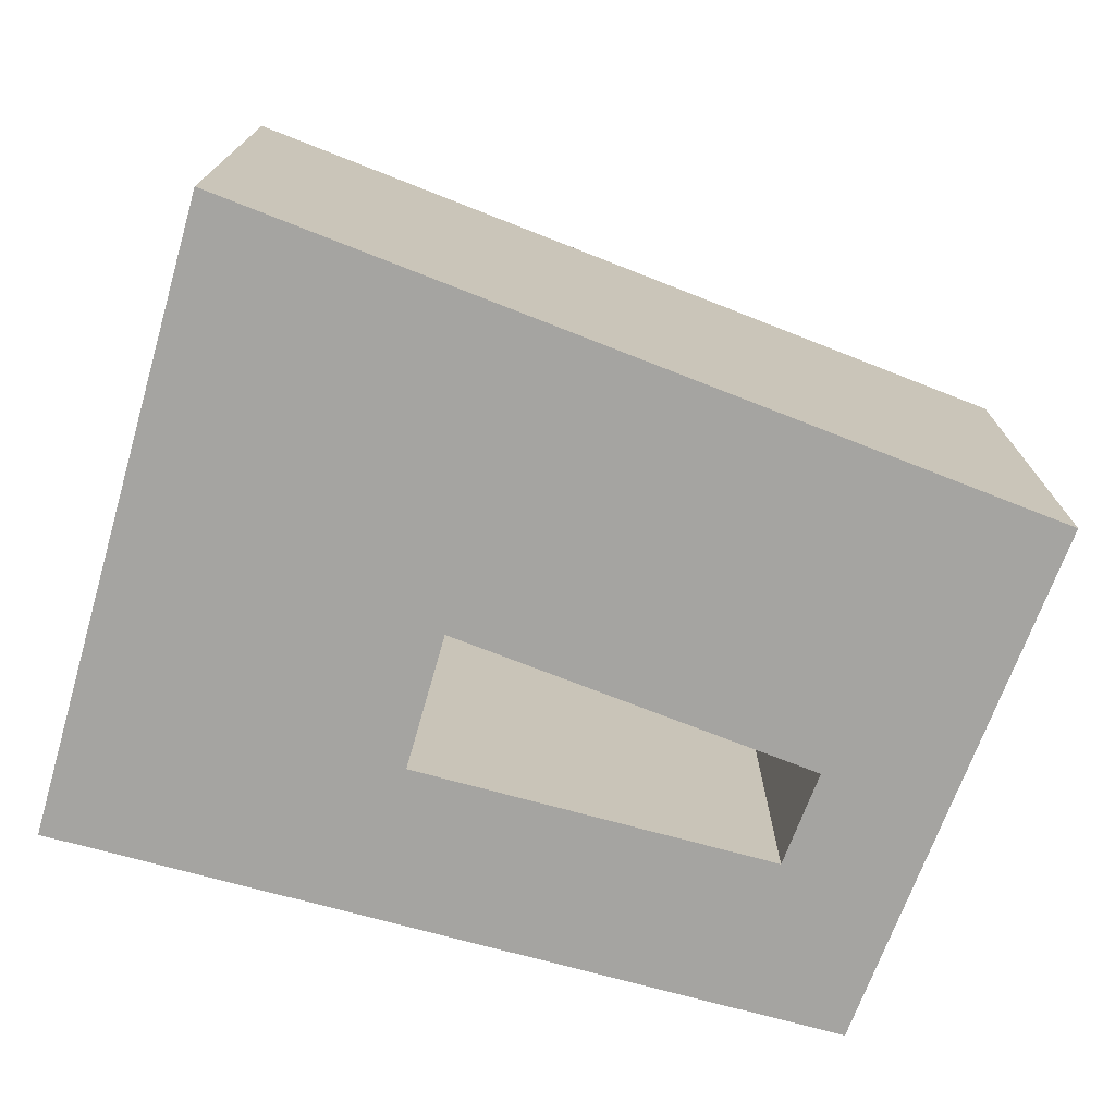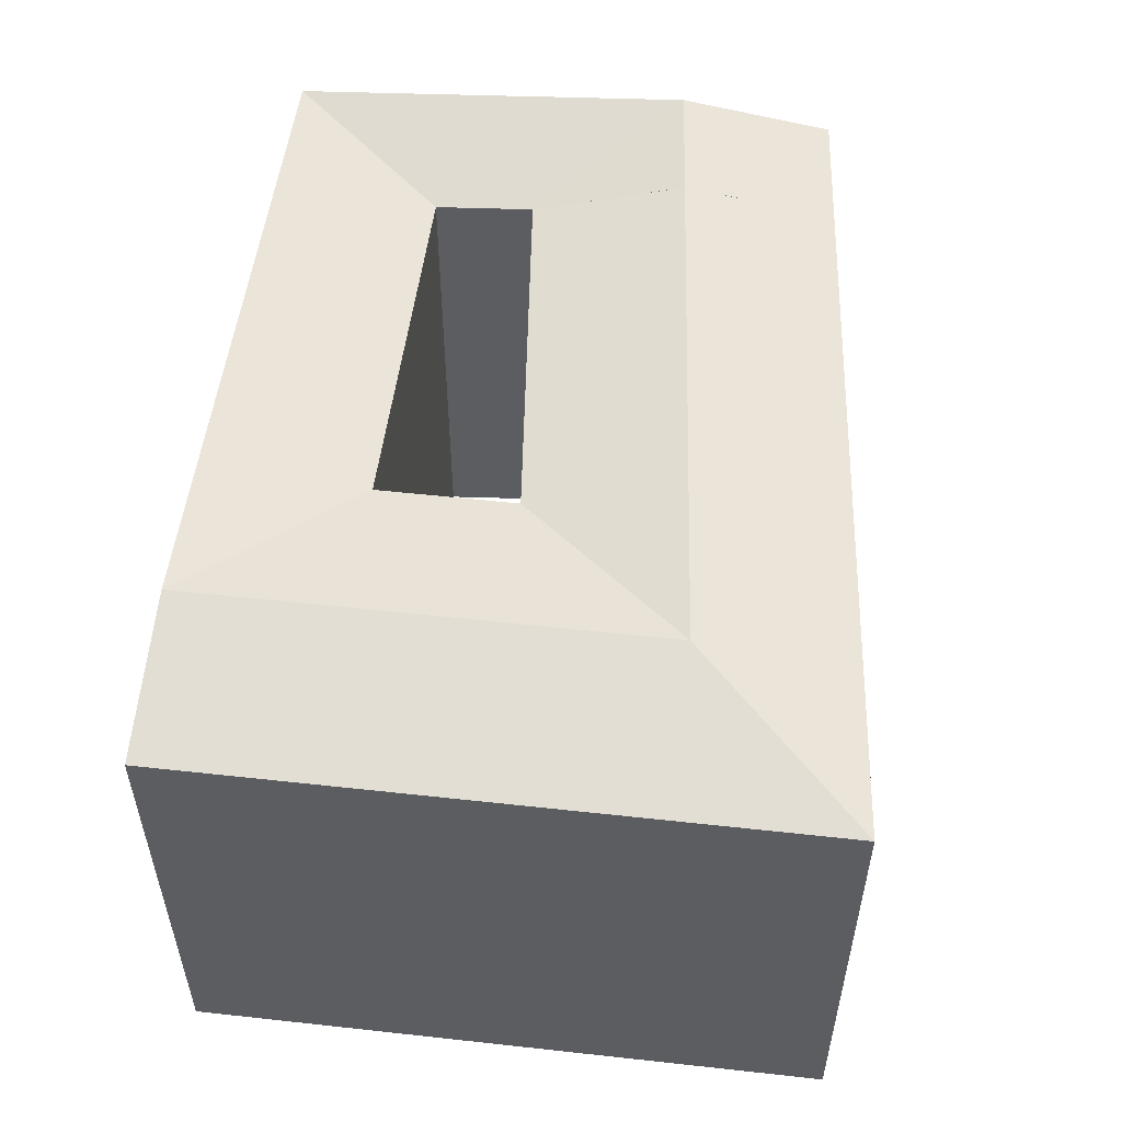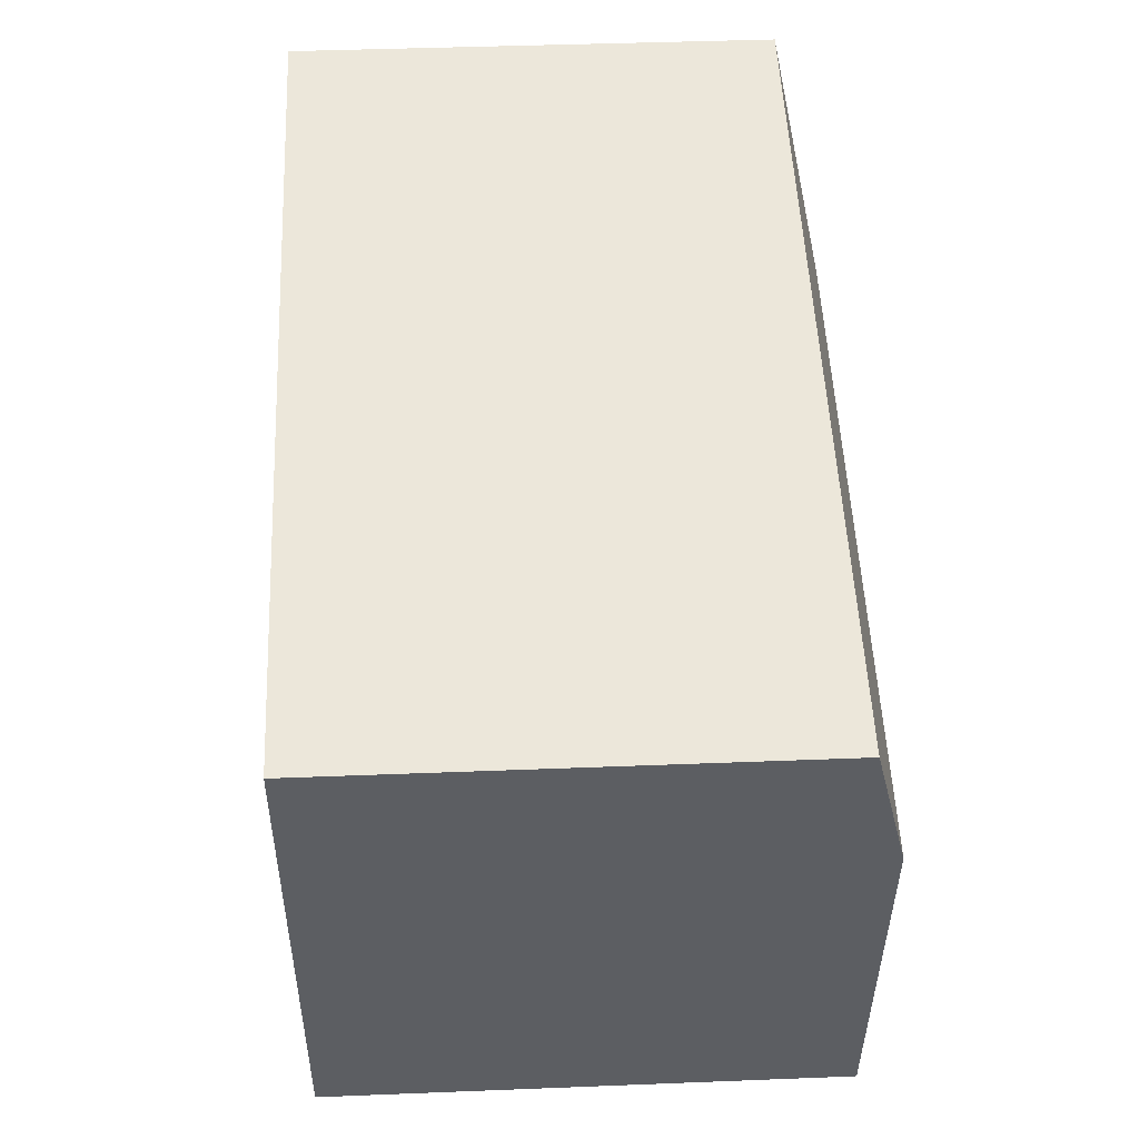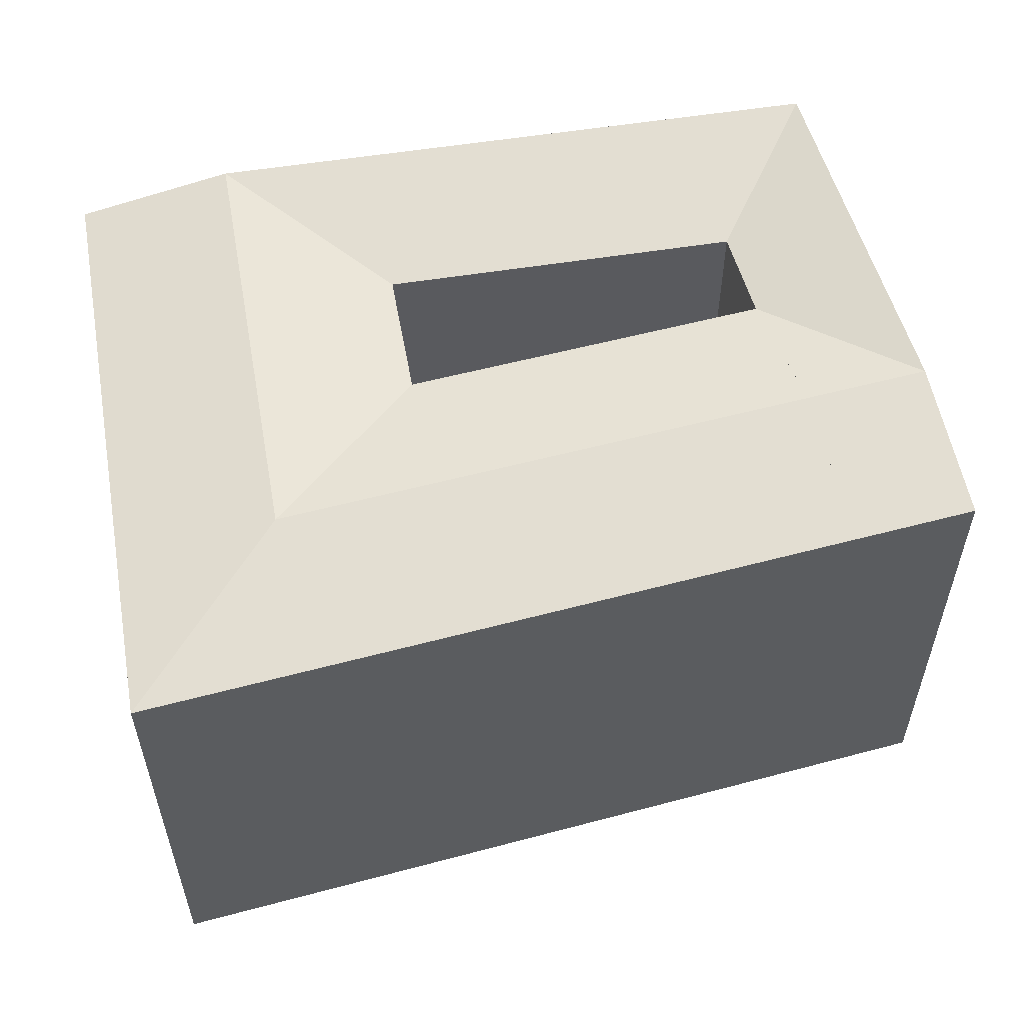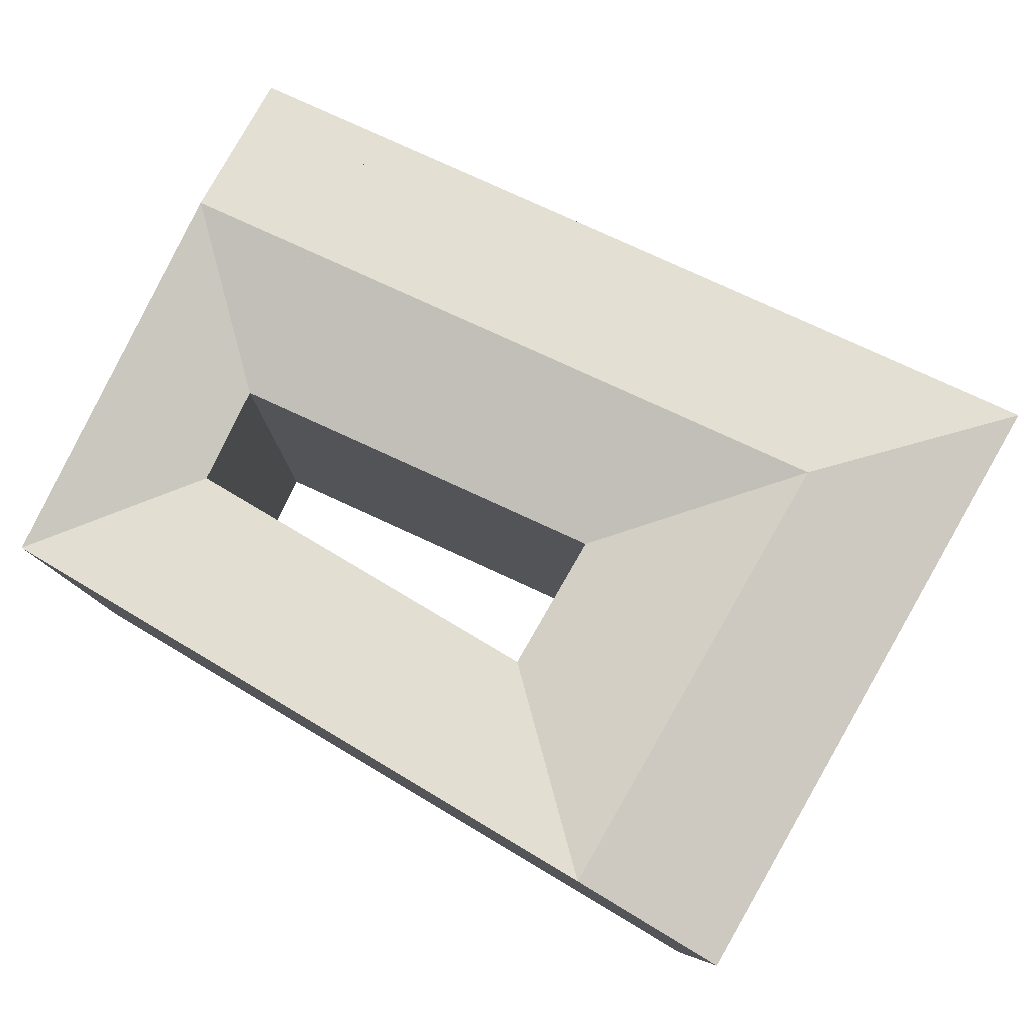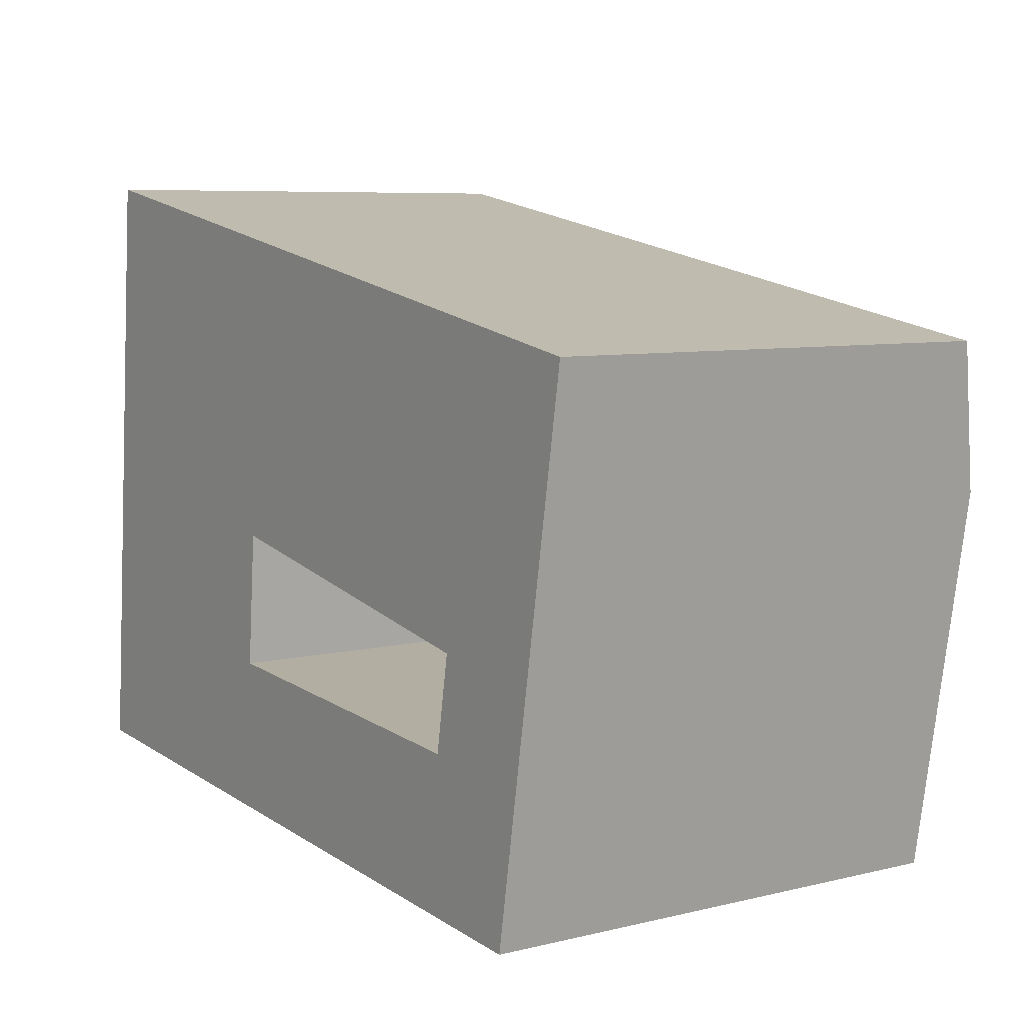
<metadata>
{"format":"obj","ext":"obj","renderer":"f3d","projection":"perspective","resolution":1024,"background":"white","views":[{"elev":-73.3,"azim":-11.2,"up":"+Y"},{"elev":53.8,"azim":-78.5,"up":"+Y"},{"elev":42.3,"azim":87.3,"up":"+Z"},{"elev":55.4,"azim":-5.5,"up":"+Y"},{"elev":79.9,"azim":-145.2,"up":"+Y"},{"elev":7.2,"azim":55.3,"up":"+Z"}]}
</metadata>
<code>
v  31.7 1.401e-16 -2.288
v  27.69 -2.604e-16 4.252
v  26.65 1.178e-16 -1.924
v  32.74 -2.381e-16 3.888
v  13.12 -3.248e-16 5.304
v  12.6 5.567e-17 -0.9092
v  0.5238 -3.804e-16 6.213
v  0 0 0
v  33.29 -4.422e-16 7.222
v  28.33 -4.97e-16 8.117
v  1.098 -7.978e-16 13.03
v  13.58 -6.599e-16 10.78
v  35.3 -1.176e-15 19.21
v  30.34 -1.231e-15 20.11
v  14.61 -1.405e-15 22.94
v  2.124 -1.543e-15 25.2
v  26.65 20.56 -1.925
v  27.69 19.11 4.252
v  31.7 20.56 -2.289
v  32.74 20.56 3.887
v  13.12 19.11 5.303
v  12.6 20.56 -0.9099
v  6.298 20.56 -0.4553
v  0.5242 19.11 6.212
v  6.822 20.56 5.758
v  0.0004077 19.11 -0.0006044
v  28.33 19.11 8.116
v  33.29 20.56 7.221
v  13.58 19.11 10.78
v  7.34 20.56 11.9
v  1.099 19.11 13.03
v  35.3 19.11 19.21
v  29.34 20.56 14.11
v  30.34 19.11 20.11
v  34.3 20.56 13.22
v  28.33 19.11 8.116
v  33.29 20.56 7.221
v  29.34 20.56 14.11
v  14.09 20.56 16.86
v  30.34 19.11 20.11
v  14.61 19.11 22.94
v  7.853 20.56 17.99
v  2.125 19.11 25.2
g defaultobject
f 1 2 3
f 2 1 4
f 3 5 6
f 5 3 2
f 6 7 8
f 7 6 5
f 9 2 4
f 2 9 10
f 5 11 7
f 11 5 12
f 13 10 9
f 10 13 14
f 12 14 15
f 14 12 10
f 15 11 12
f 11 15 16
f 17 18 19
f 19 18 20
f 21 17 22
f 17 21 18
f 23 24 25
f 24 23 26
f 23 21 22
f 23 25 21
f 27 20 18
f 20 27 28
f 29 25 30
f 25 29 21
f 30 24 31
f 24 30 25
f 32 33 34
f 33 32 35
f 33 35 36
f 35 37 36
f 38 29 39
f 29 38 27
f 40 39 41
f 39 40 38
f 29 42 39
f 42 41 39
f 41 42 43
f 31 42 30
f 42 31 43
f 42 29 30
f 17 1 3
f 1 17 19
f 1 20 4
f 20 1 19
f 22 3 6
f 3 22 17
f 2 21 5
f 21 2 18
f 24 8 7
f 8 24 26
f 26 6 8
f 6 26 22
f 22 26 23
f 4 28 9
f 28 4 20
f 27 2 10
f 2 27 18
f 5 29 12
f 29 5 21
f 31 7 11
f 7 31 24
f 37 13 9
f 13 37 32
f 32 37 35
f 13 34 14
f 34 13 32
f 29 10 12
f 10 29 27
f 14 41 15
f 41 14 40
f 15 43 16
f 43 15 41
f 43 11 16
f 11 43 31

</code>
